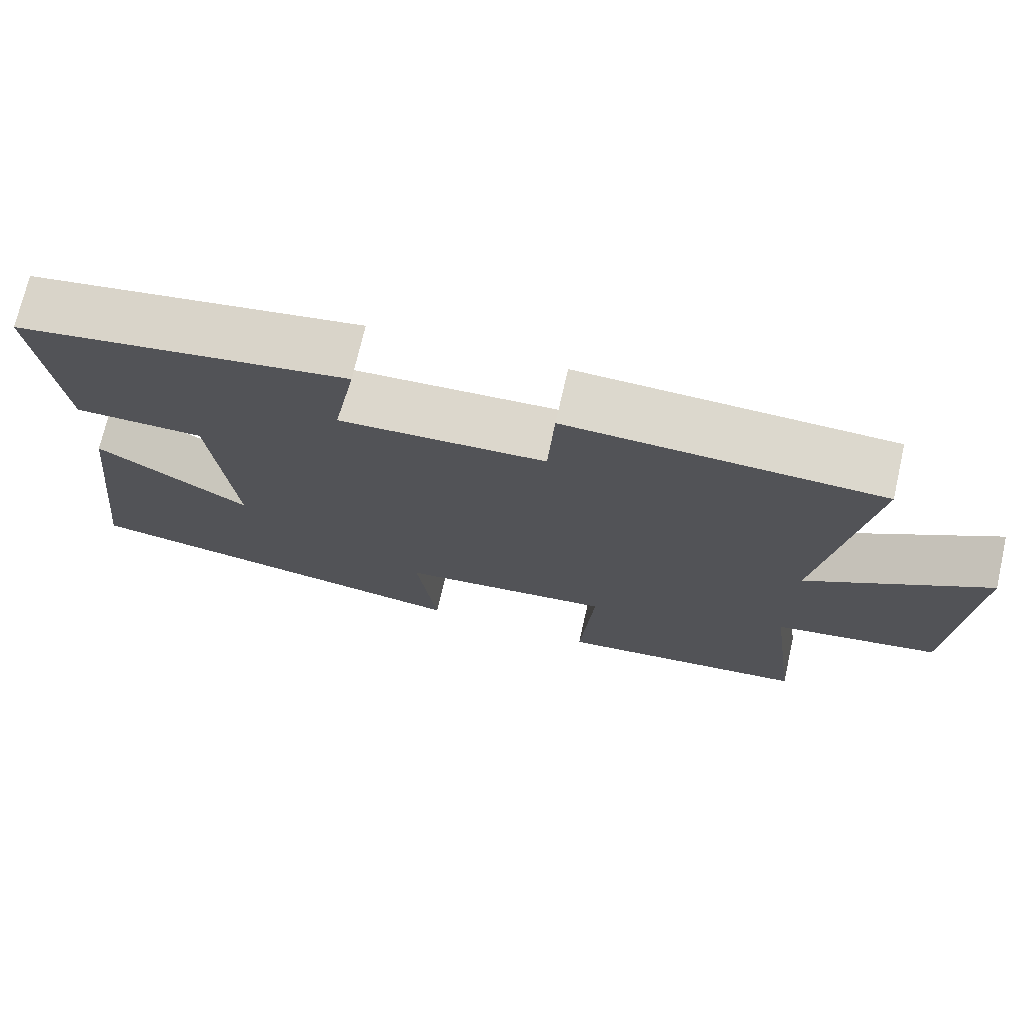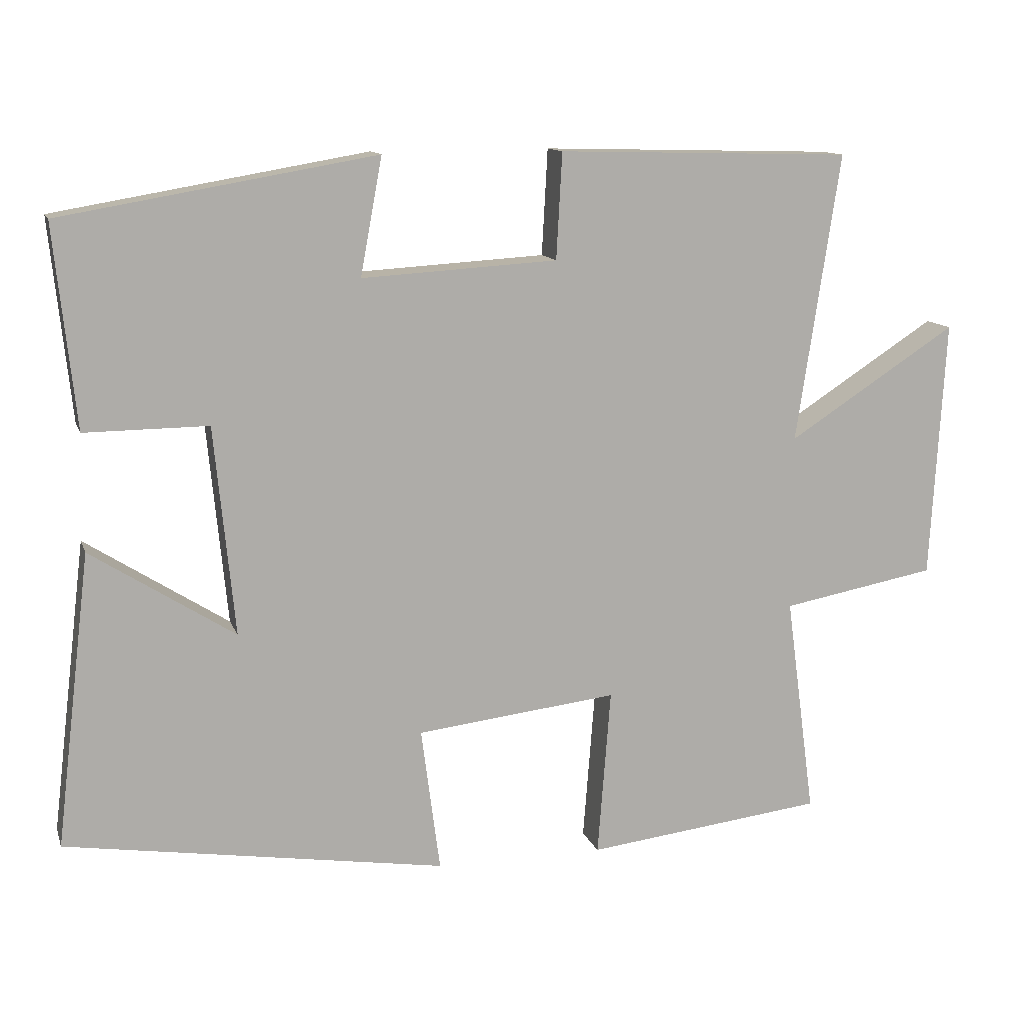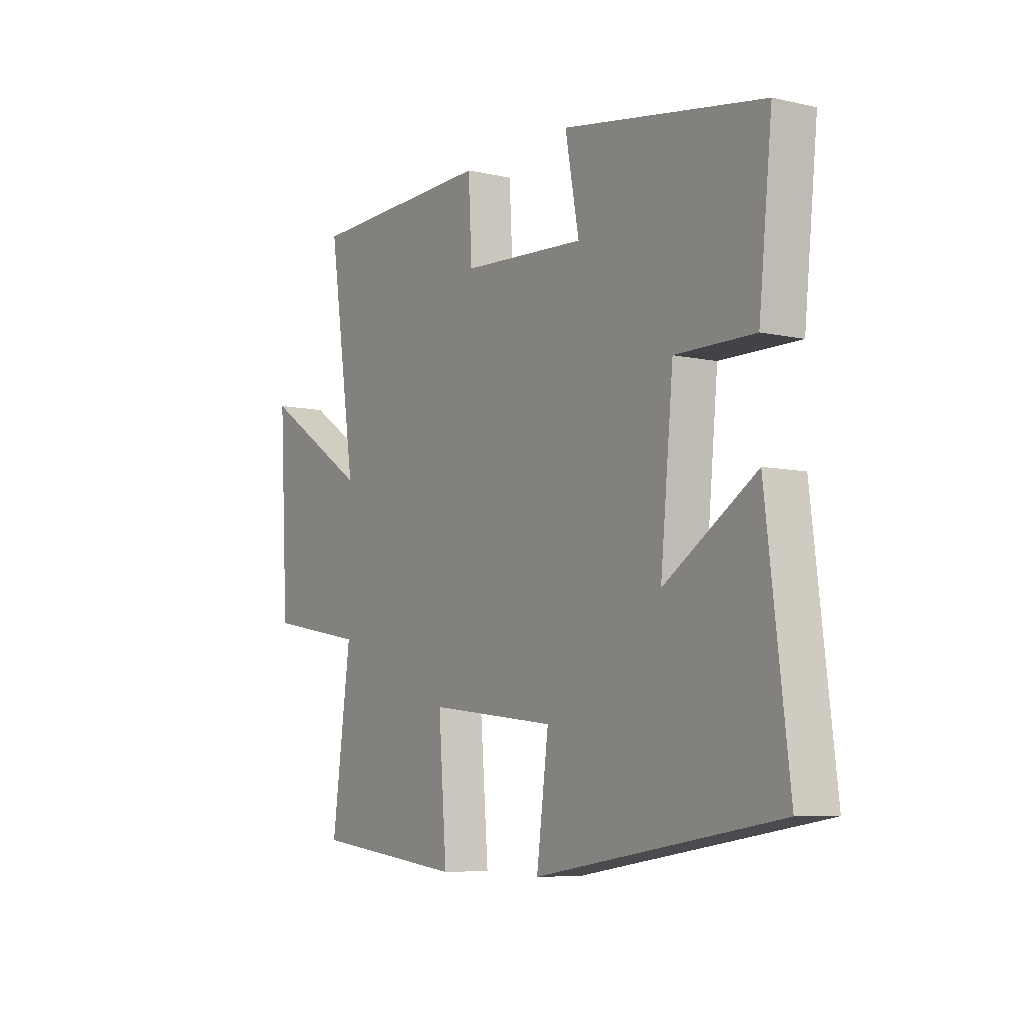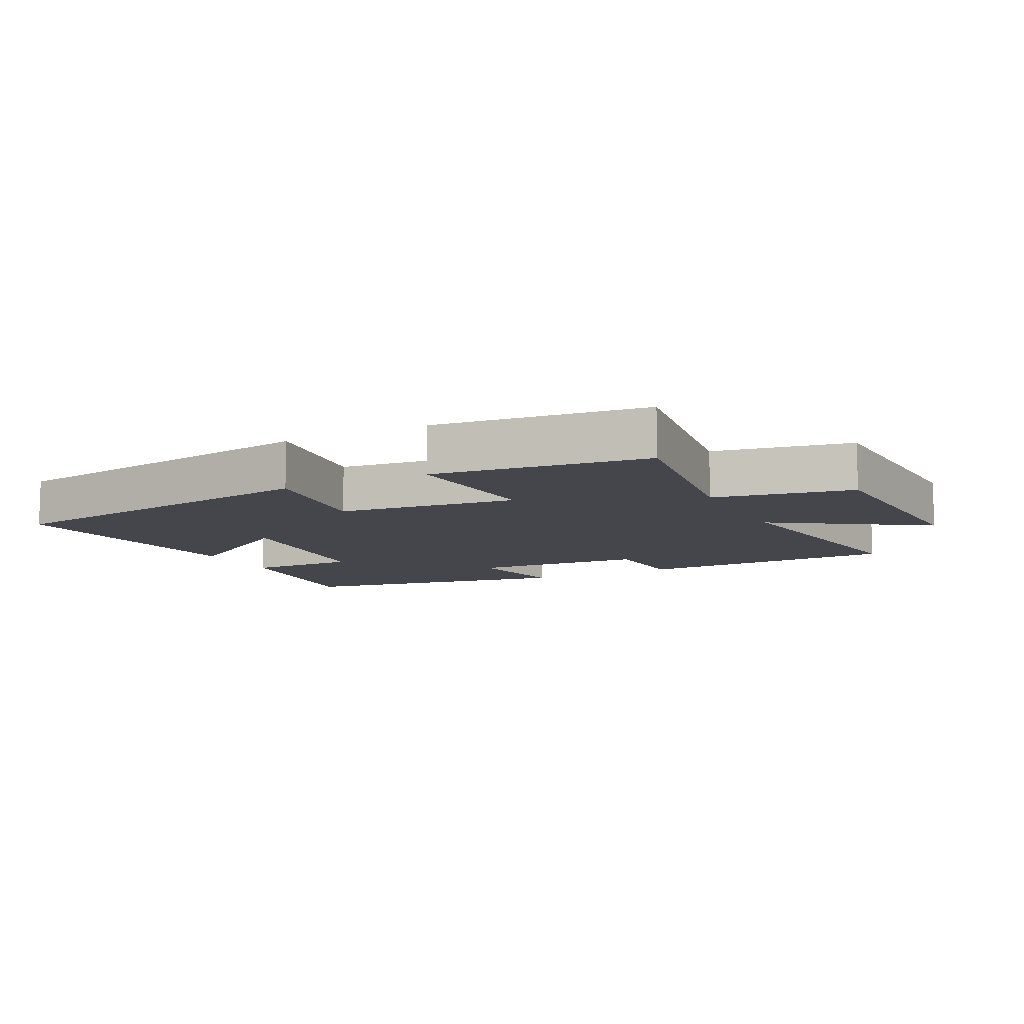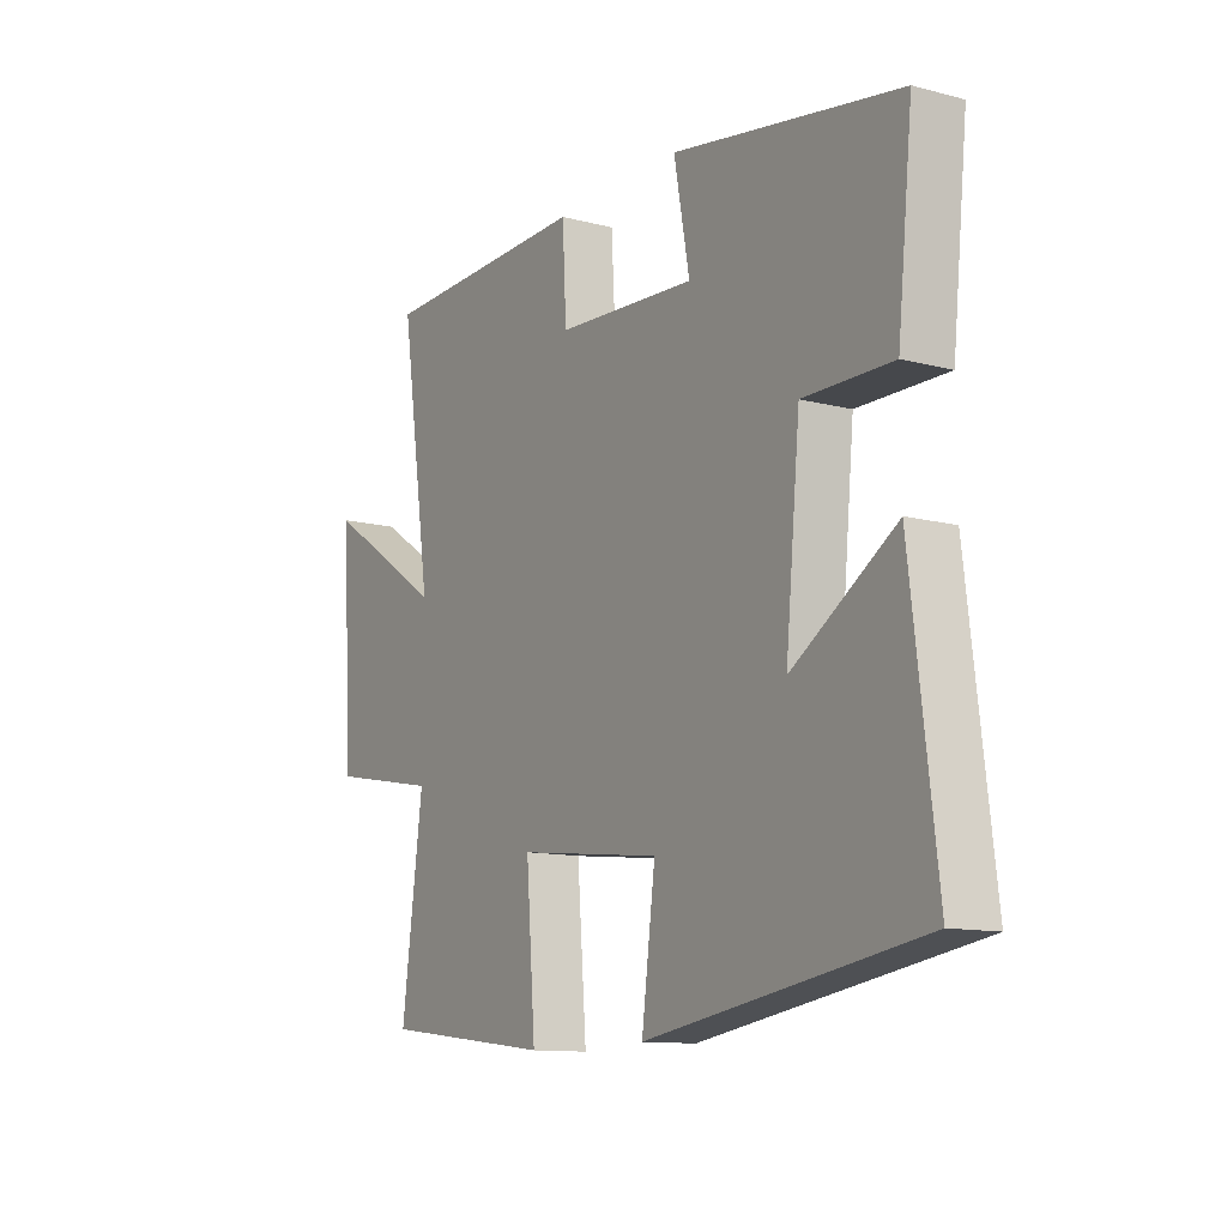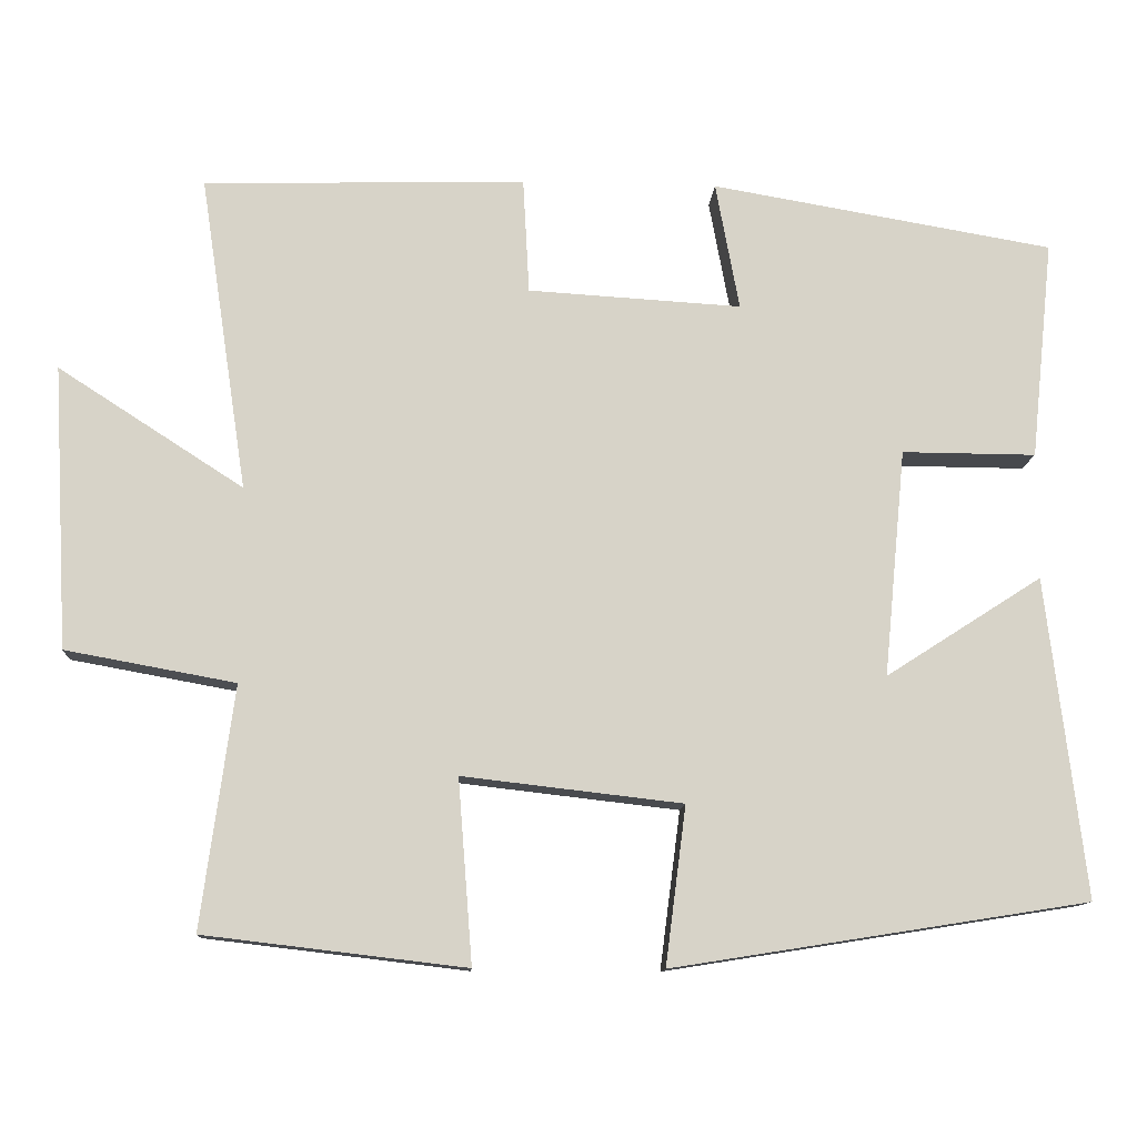
<metadata>
{"format":"obj","ext":"obj","renderer":"f3d","projection":"perspective","resolution":1024,"background":"white","views":[{"elev":72.5,"azim":-167.1,"up":"+Z"},{"elev":12.5,"azim":164.5,"up":"+Z"},{"elev":-7.2,"azim":57.2,"up":"+Z"},{"elev":-10.0,"azim":-153.3,"up":"+Y"},{"elev":-11.8,"azim":58.2,"up":"+Z"},{"elev":-12.0,"azim":-3.5,"up":"+Z"}]}
</metadata>
<code>
v 0.529 0.07 0.426
v 0.5 0.07 0.148
v 0.33 0.07 0.149
v 0.302 0.07 -0.139
v 0.5 0.07 -0.012
v 0.549 0.07 -0.417
v 0.023 0.07 -0.5
v 0.049 0.07 -0.3
v -0.229 0.07 -0.268
v -0.211 0.07 -0.5
v -0.541 0.07 -0.461
v -0.5 0.07 -0.156
v -0.714 0.07 -0.117
v -0.734 0.07 0.241
v -0.5 0.07 0.09
v -0.56 0.07 0.489
v -0.153 0.07 0.5
v -0.145 0.07 0.354
v 0.125 0.07 0.338
v 0.095 0.07 0.5
v 0.529 0 0.426
v 0.5 0 0.148
v 0.33 0 0.149
v 0.302 0 -0.139
v 0.5 0 -0.012
v 0.549 0 -0.417
v 0.023 0 -0.5
v 0.049 0 -0.3
v -0.229 0 -0.268
v -0.211 0 -0.5
v -0.541 0 -0.461
v -0.5 0 -0.156
v -0.714 0 -0.117
v -0.734 0 0.241
v -0.5 0 0.09
v -0.56 0 0.489
v -0.153 0 0.5
v -0.145 0 0.354
v 0.125 0 0.338
v 0.095 0 0.5
f 1 2 3
f 20 1 3
f 19 20 3
f 18 19 3 4
f 15 16 17 18
f 15 18 4
f 12 13 14 15
f 12 15 4
f 9 10 11 12
f 8 9 12 4
f 7 8 4
f 4 5 6 7
f 23 22 21
f 23 21 40
f 23 40 39
f 24 23 39 38
f 38 37 36 35
f 24 38 35
f 35 34 33 32
f 24 35 32
f 32 31 30 29
f 24 32 29 28
f 24 28 27
f 27 26 25 24
f 1 21 22 2
f 2 22 23 3
f 3 23 24 4
f 4 24 25 5
f 5 25 26 6
f 6 26 27 7
f 7 27 28 8
f 8 28 29 9
f 9 29 30 10
f 10 30 31 11
f 11 31 32 12
f 12 32 33 13
f 13 33 34 14
f 14 34 35 15
f 15 35 36 16
f 16 36 37 17
f 17 37 38 18
f 18 38 39 19
f 19 39 40 20
f 20 40 21 1

</code>
